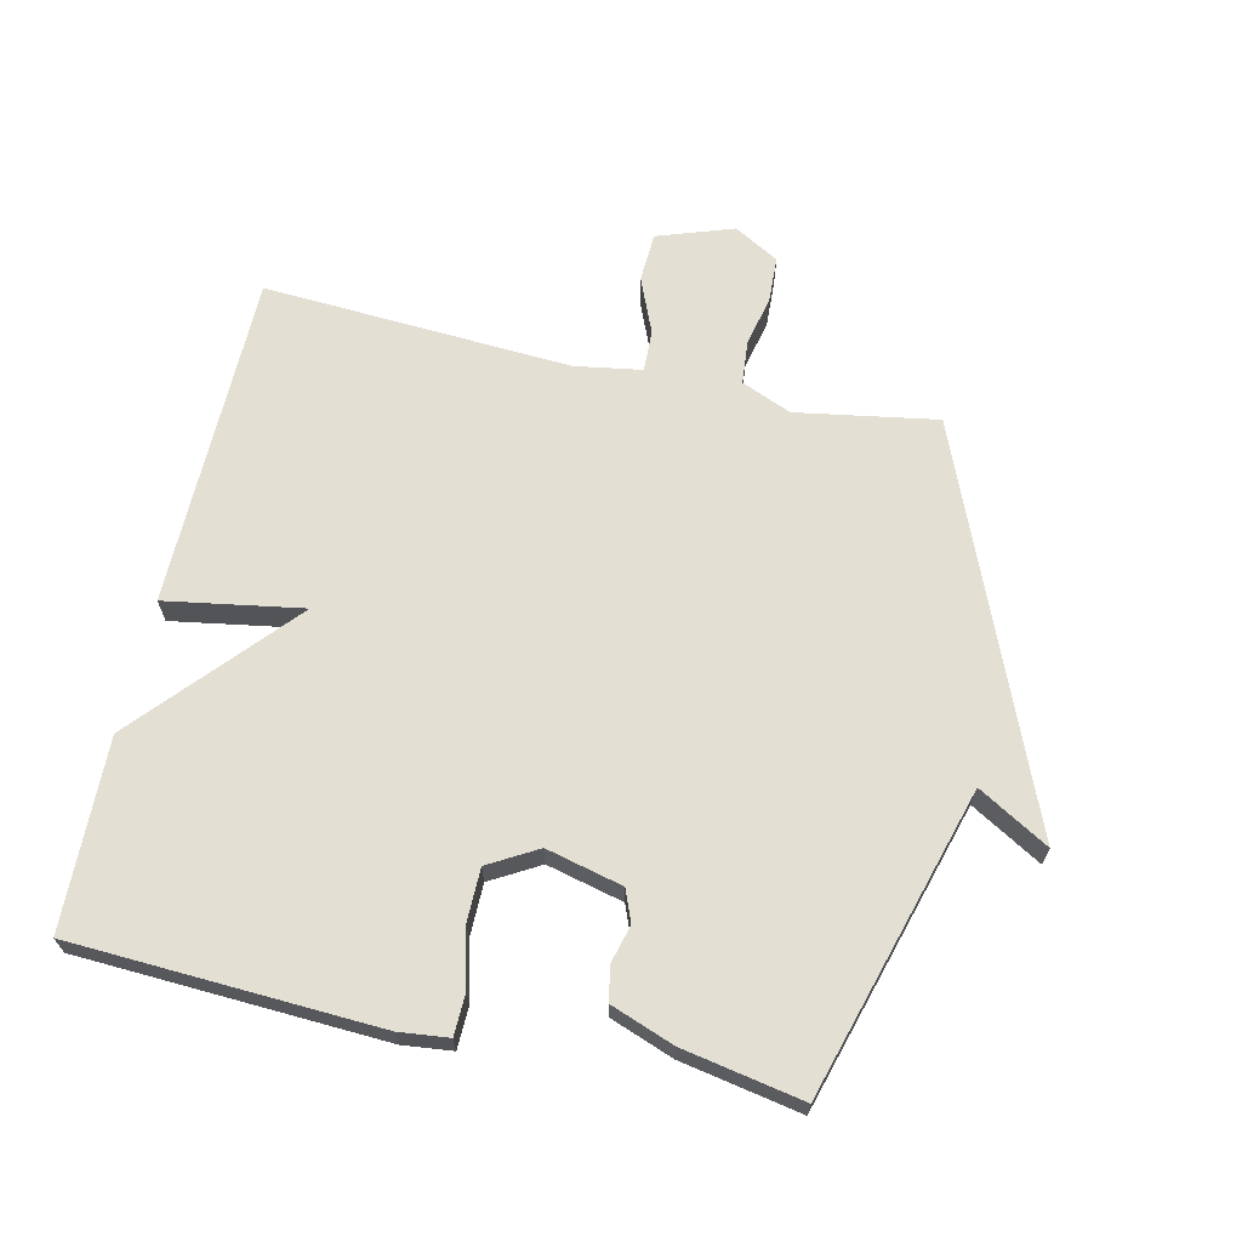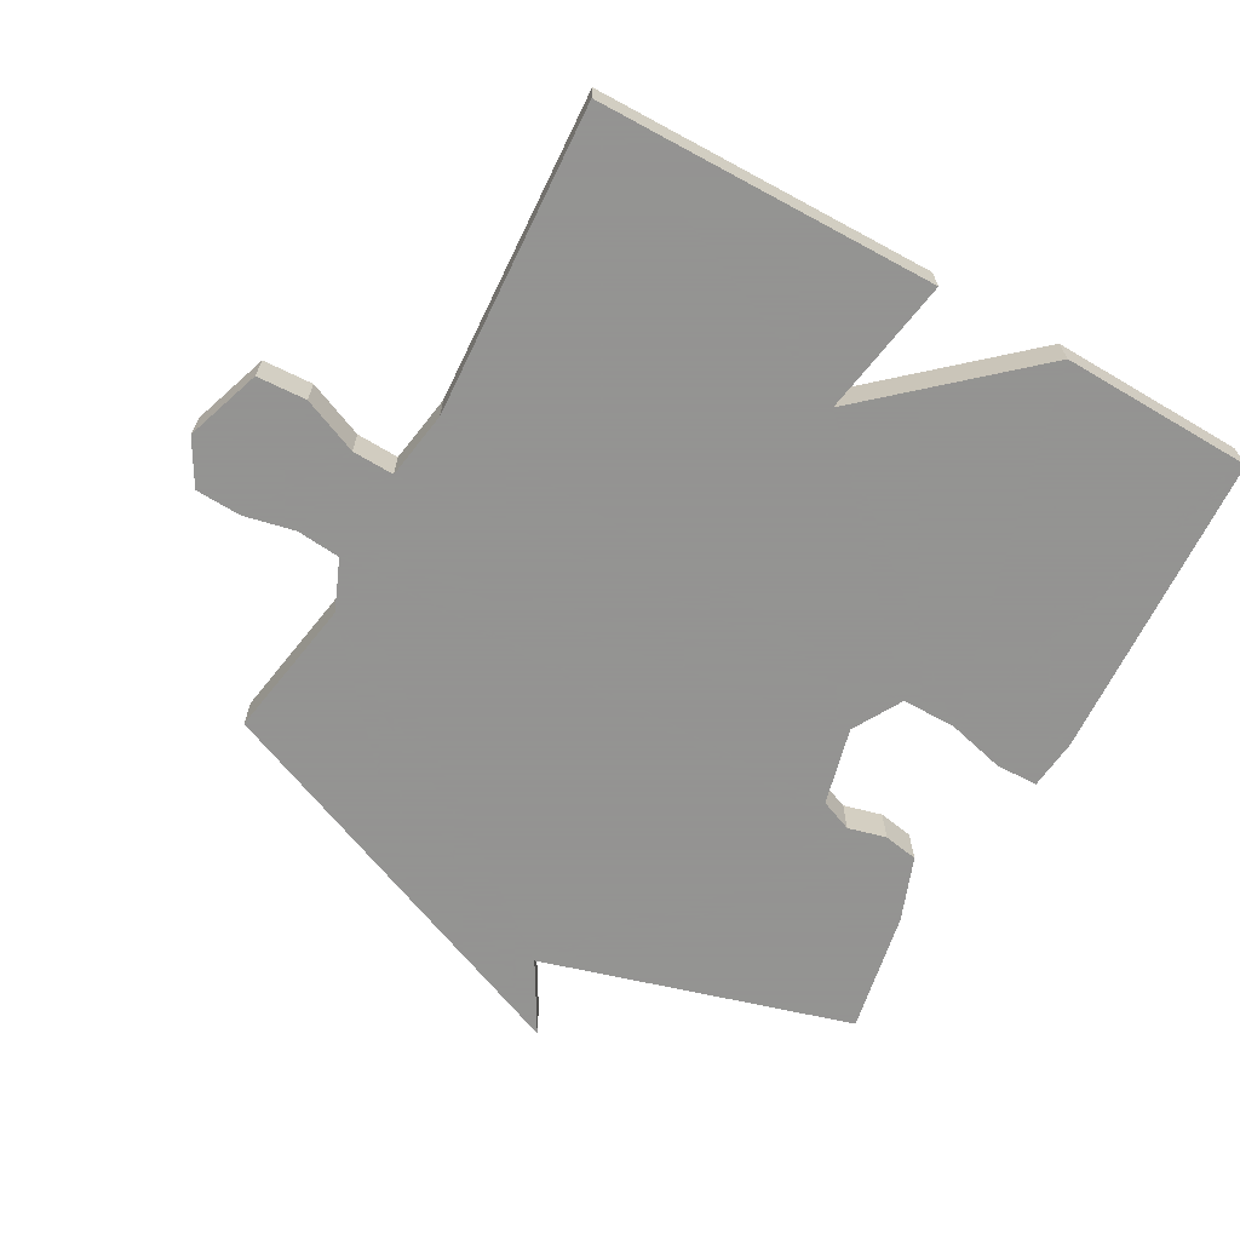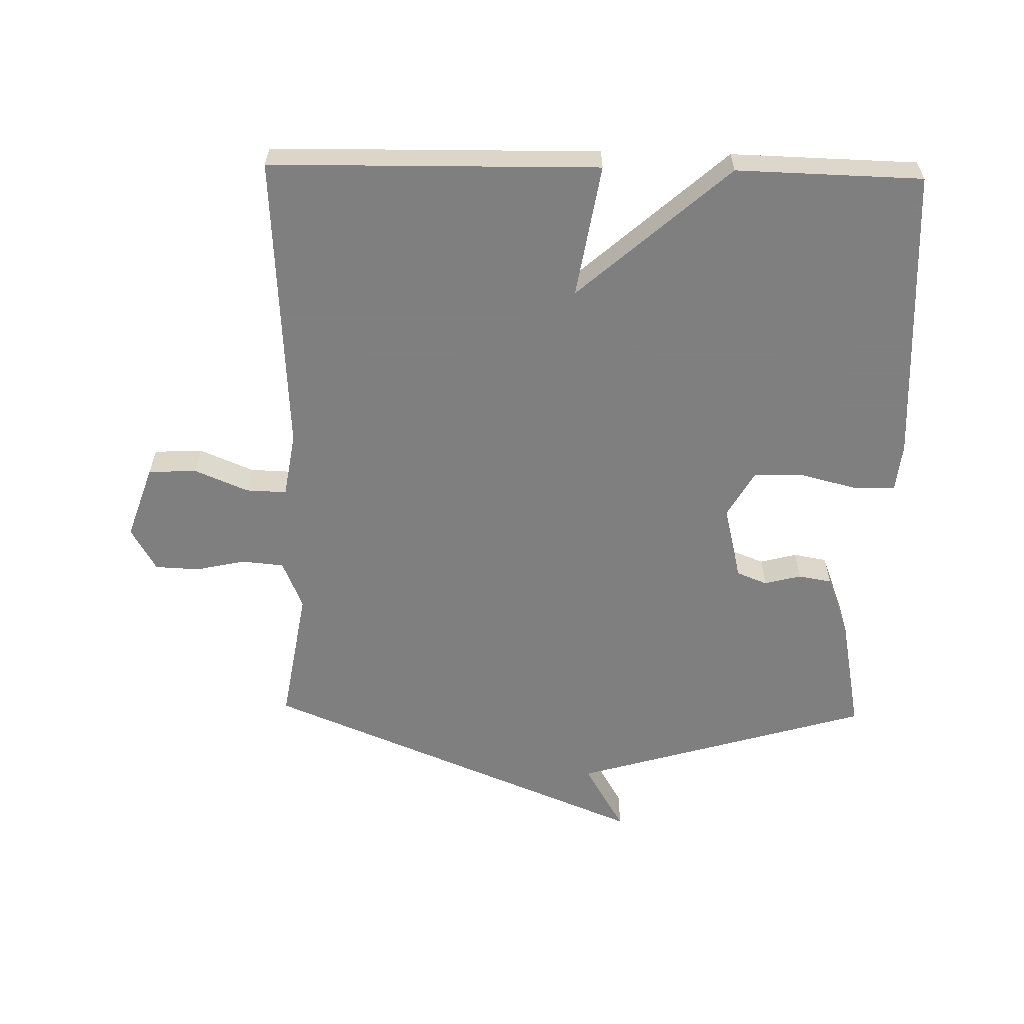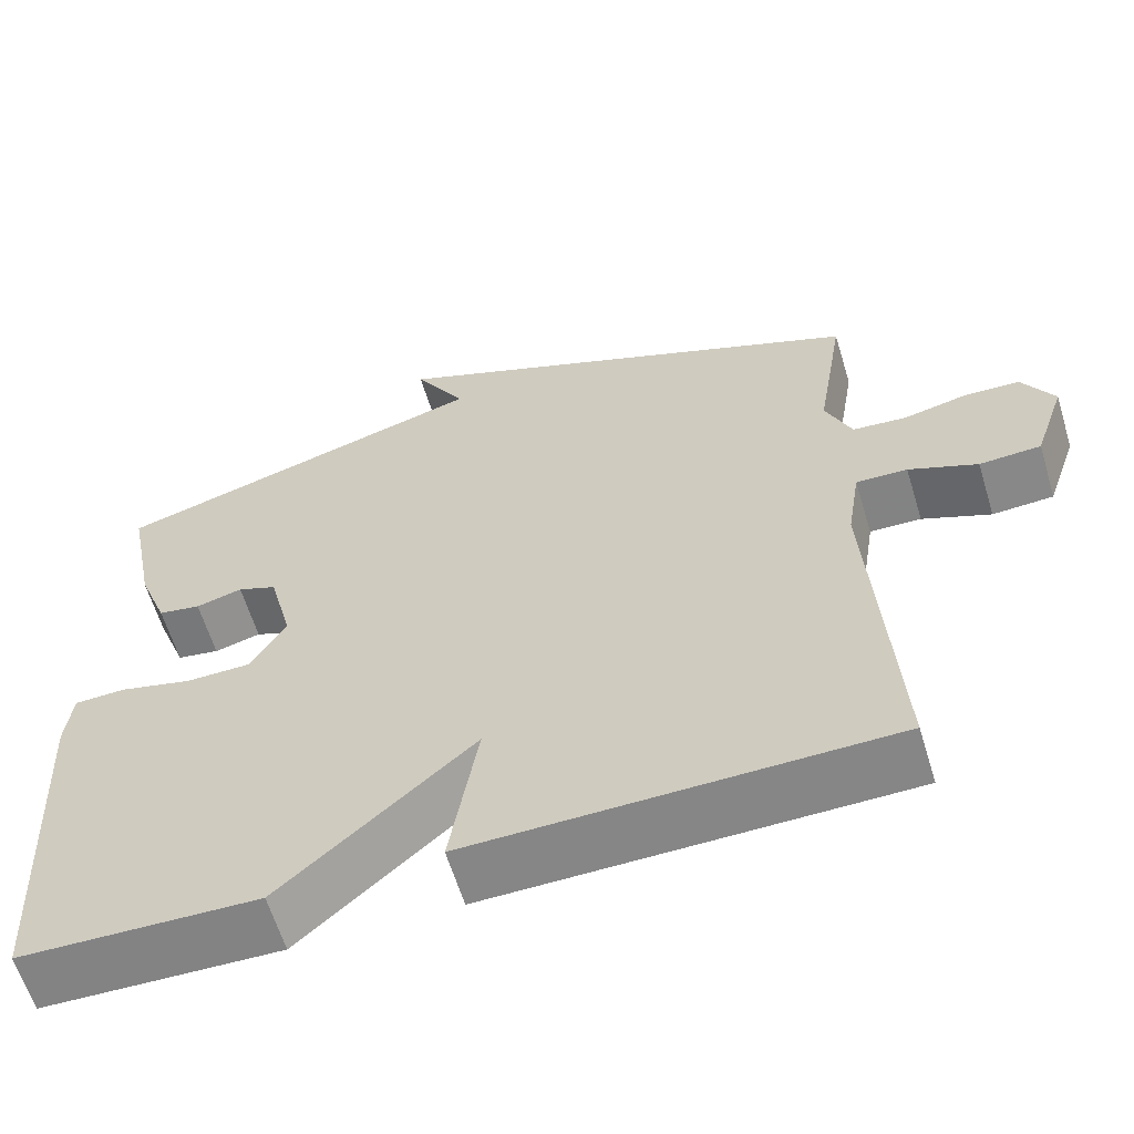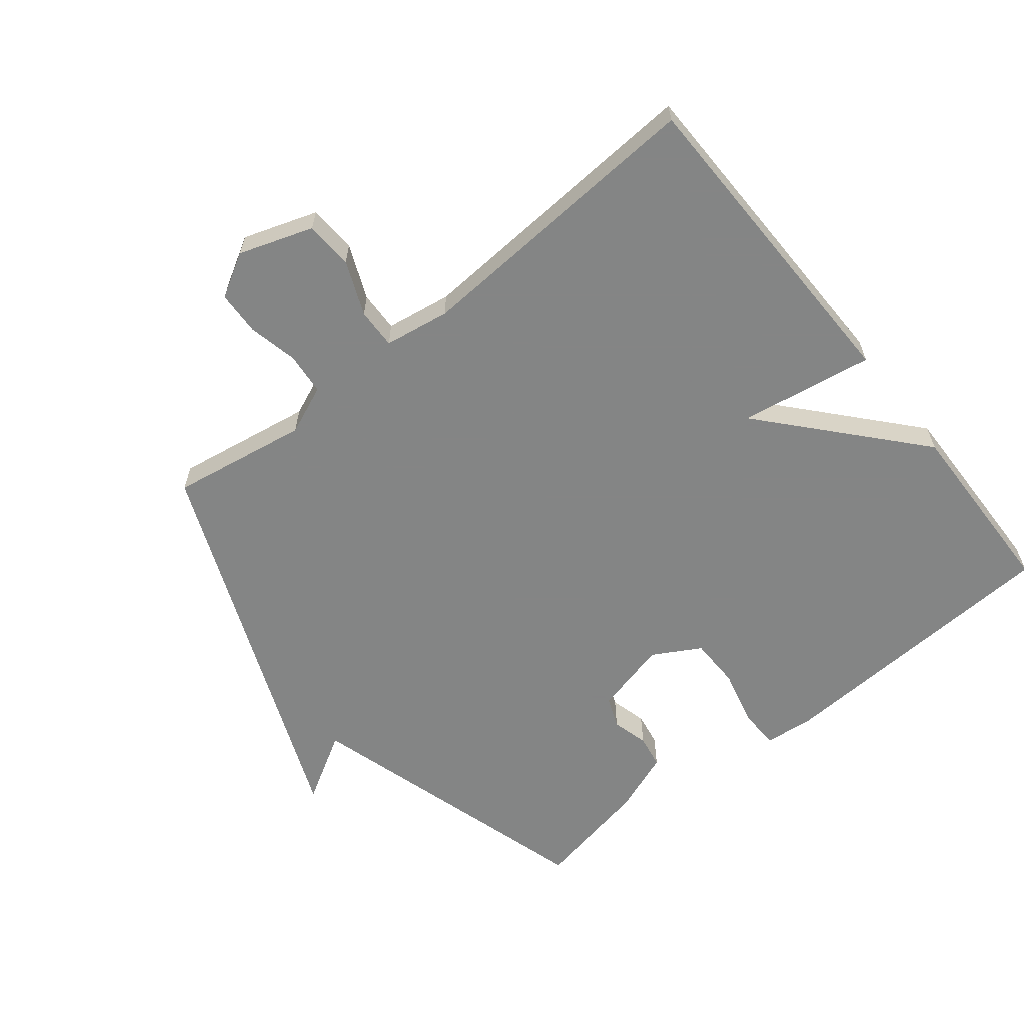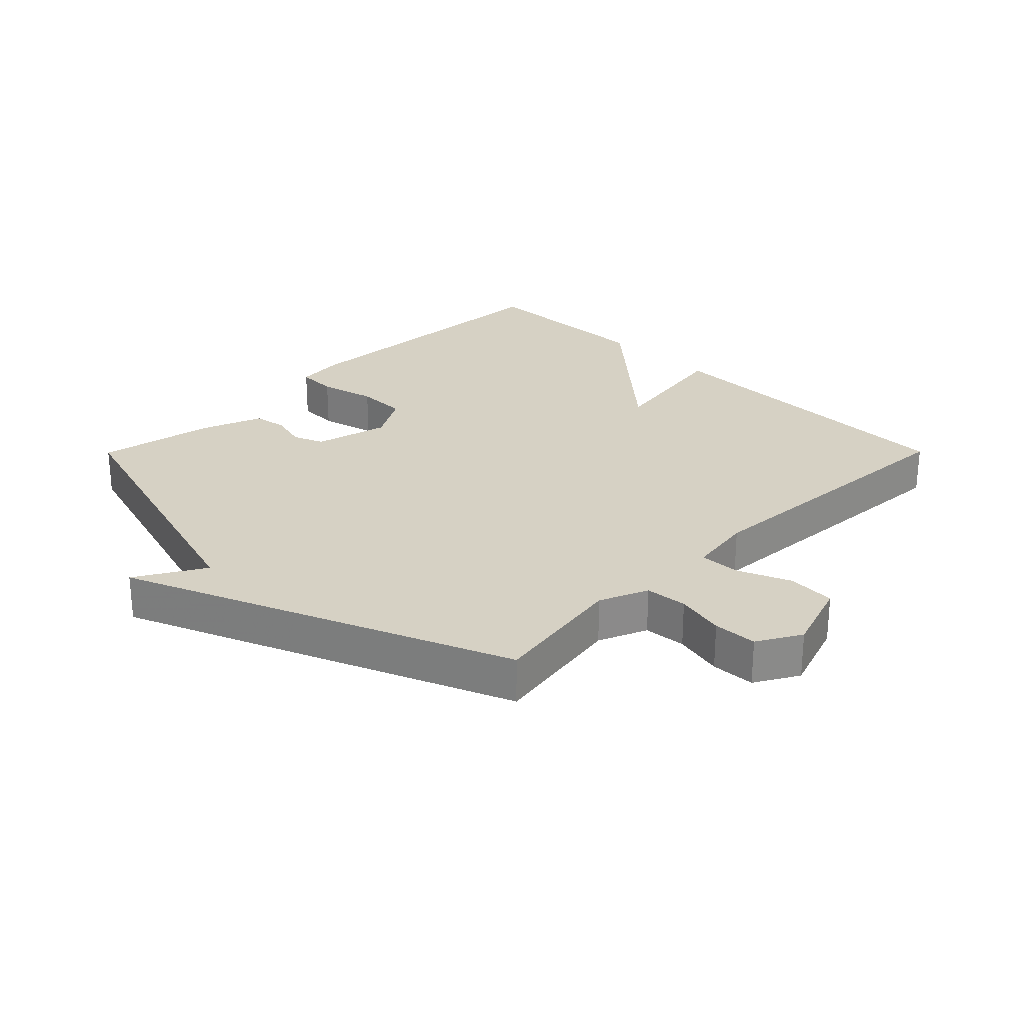
<metadata>
{"format":"obj","ext":"obj","renderer":"f3d","projection":"perspective","resolution":1024,"background":"white","views":[{"elev":66.5,"azim":-77.5,"up":"+Y"},{"elev":-66.9,"azim":150.7,"up":"+Y"},{"elev":-59.9,"azim":178.7,"up":"+Y"},{"elev":-61.7,"azim":16.9,"up":"+Z"},{"elev":-61.6,"azim":128.7,"up":"+Y"},{"elev":26.6,"azim":44.8,"up":"+Y"}]}
</metadata>
<code>
v 0.5 0.07 0.5
v 0.465 0.07 0.287
v 0.497 0.07 0.211
v 0.563 0.07 0.205
v 0.64 0.07 0.222
v 0.709 0.07 0.219
v 0.748 0.07 0.151
v 0.709 0.07 0.036
v 0.634 0.07 0.032
v 0.55 0.07 0.067
v 0.487 0.07 0.069
v 0.471 0.07 -0.033
v 0.5 0.07 -0.5
v -0.011 0.07 -0.507
v 0.023 0.07 -0.299
v -0.211 0.07 -0.507
v -0.5 0.07 -0.5
v -0.524 0.07 -0.037
v -0.516 0.07 0.038
v -0.453 0.07 0.04
v -0.365 0.07 0.018
v -0.285 0.07 0.019
v -0.243 0.07 0.093
v -0.272 0.07 0.209
v -0.32 0.07 0.228
v -0.377 0.07 0.213
v -0.429 0.07 0.222
v -0.465 0.07 0.318
v -0.5 0.07 0.5
v -0.036 0.07 0.637
v -0.099 0.07 0.744
v 0.164 0.07 0.637
v 0.5 0 0.5
v 0.465 0 0.287
v 0.497 0 0.211
v 0.563 0 0.205
v 0.64 0 0.222
v 0.709 0 0.219
v 0.748 0 0.151
v 0.709 0 0.036
v 0.634 0 0.032
v 0.55 0 0.067
v 0.487 0 0.069
v 0.471 0 -0.033
v 0.5 0 -0.5
v -0.011 0 -0.507
v 0.023 0 -0.299
v -0.211 0 -0.507
v -0.5 0 -0.5
v -0.524 0 -0.037
v -0.516 0 0.038
v -0.453 0 0.04
v -0.365 0 0.018
v -0.285 0 0.019
v -0.243 0 0.093
v -0.272 0 0.209
v -0.32 0 0.228
v -0.377 0 0.213
v -0.429 0 0.222
v -0.465 0 0.318
v -0.5 0 0.5
v -0.036 0 0.637
v -0.099 0 0.744
v 0.164 0 0.637
f 32 1 2
f 31 32 2
f 30 31 2
f 28 29 30
f 27 28 30
f 26 27 30
f 25 26 30
f 30 2 3
f 25 30 3
f 24 25 3
f 23 24 3 4
f 22 23 4
f 19 20 21
f 18 19 21
f 17 18 21
f 16 17 21
f 15 16 21
f 15 21 22
f 12 13 14 15
f 11 12 15 22
f 8 9 10
f 7 8 10
f 6 7 10
f 5 6 10
f 4 5 10
f 4 10 11
f 4 11 22
f 34 33 64
f 34 64 63
f 34 63 62
f 62 61 60
f 62 60 59
f 62 59 58
f 62 58 57
f 35 34 62
f 35 62 57
f 35 57 56
f 36 35 56 55
f 36 55 54
f 53 52 51
f 53 51 50
f 53 50 49
f 53 49 48
f 53 48 47
f 54 53 47
f 47 46 45 44
f 54 47 44 43
f 42 41 40
f 42 40 39
f 42 39 38
f 42 38 37
f 42 37 36
f 43 42 36
f 54 43 36
f 1 33 34 2
f 2 34 35 3
f 3 35 36 4
f 4 36 37 5
f 5 37 38 6
f 6 38 39 7
f 7 39 40 8
f 8 40 41 9
f 9 41 42 10
f 10 42 43 11
f 11 43 44 12
f 12 44 45 13
f 13 45 46 14
f 14 46 47 15
f 15 47 48 16
f 16 48 49 17
f 17 49 50 18
f 18 50 51 19
f 19 51 52 20
f 20 52 53 21
f 21 53 54 22
f 22 54 55 23
f 23 55 56 24
f 24 56 57 25
f 25 57 58 26
f 26 58 59 27
f 27 59 60 28
f 28 60 61 29
f 29 61 62 30
f 30 62 63 31
f 31 63 64 32
f 32 64 33 1

</code>
